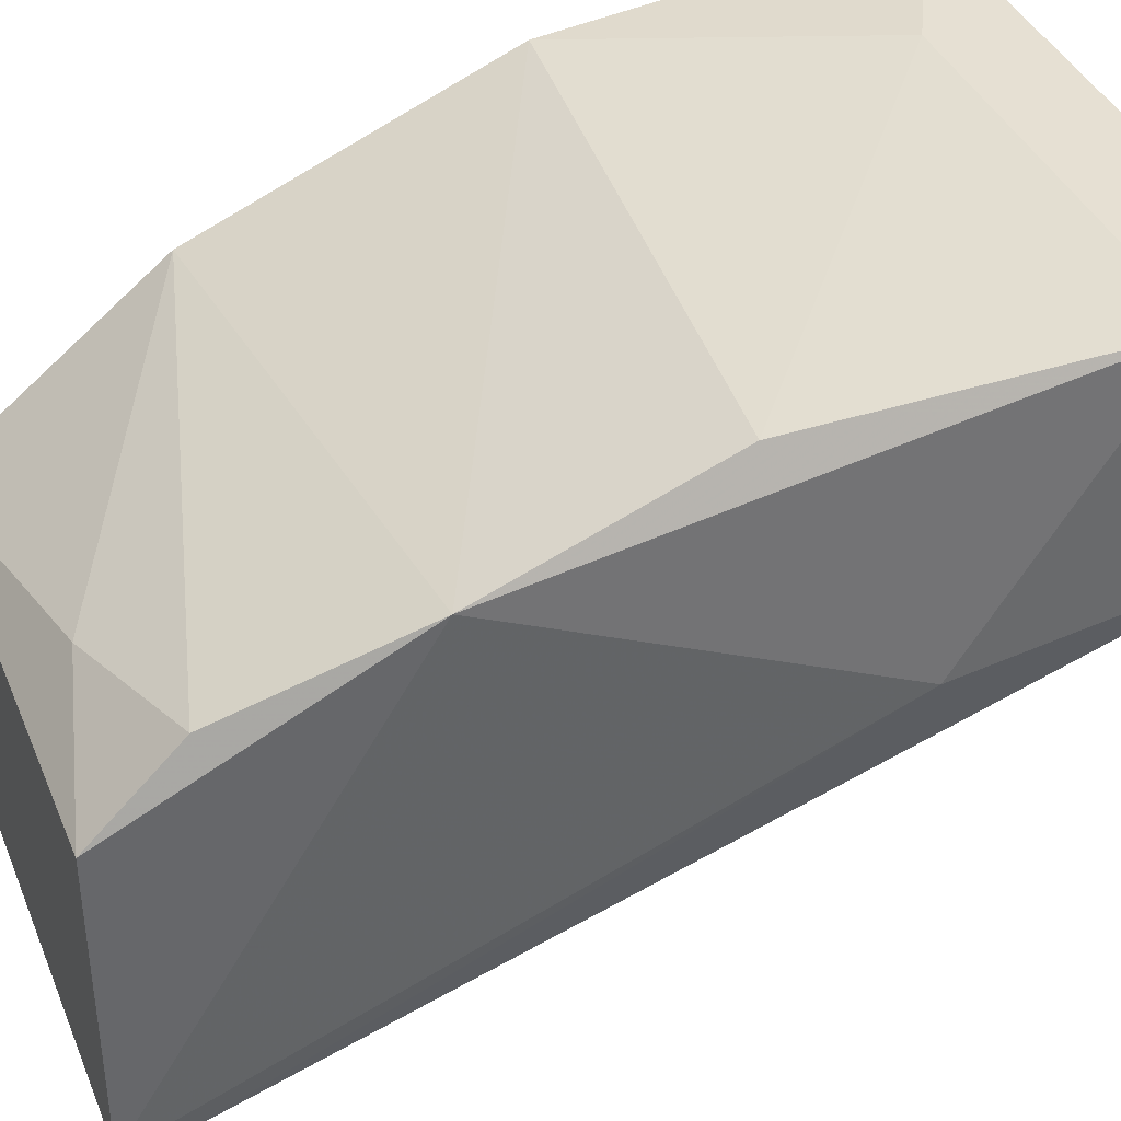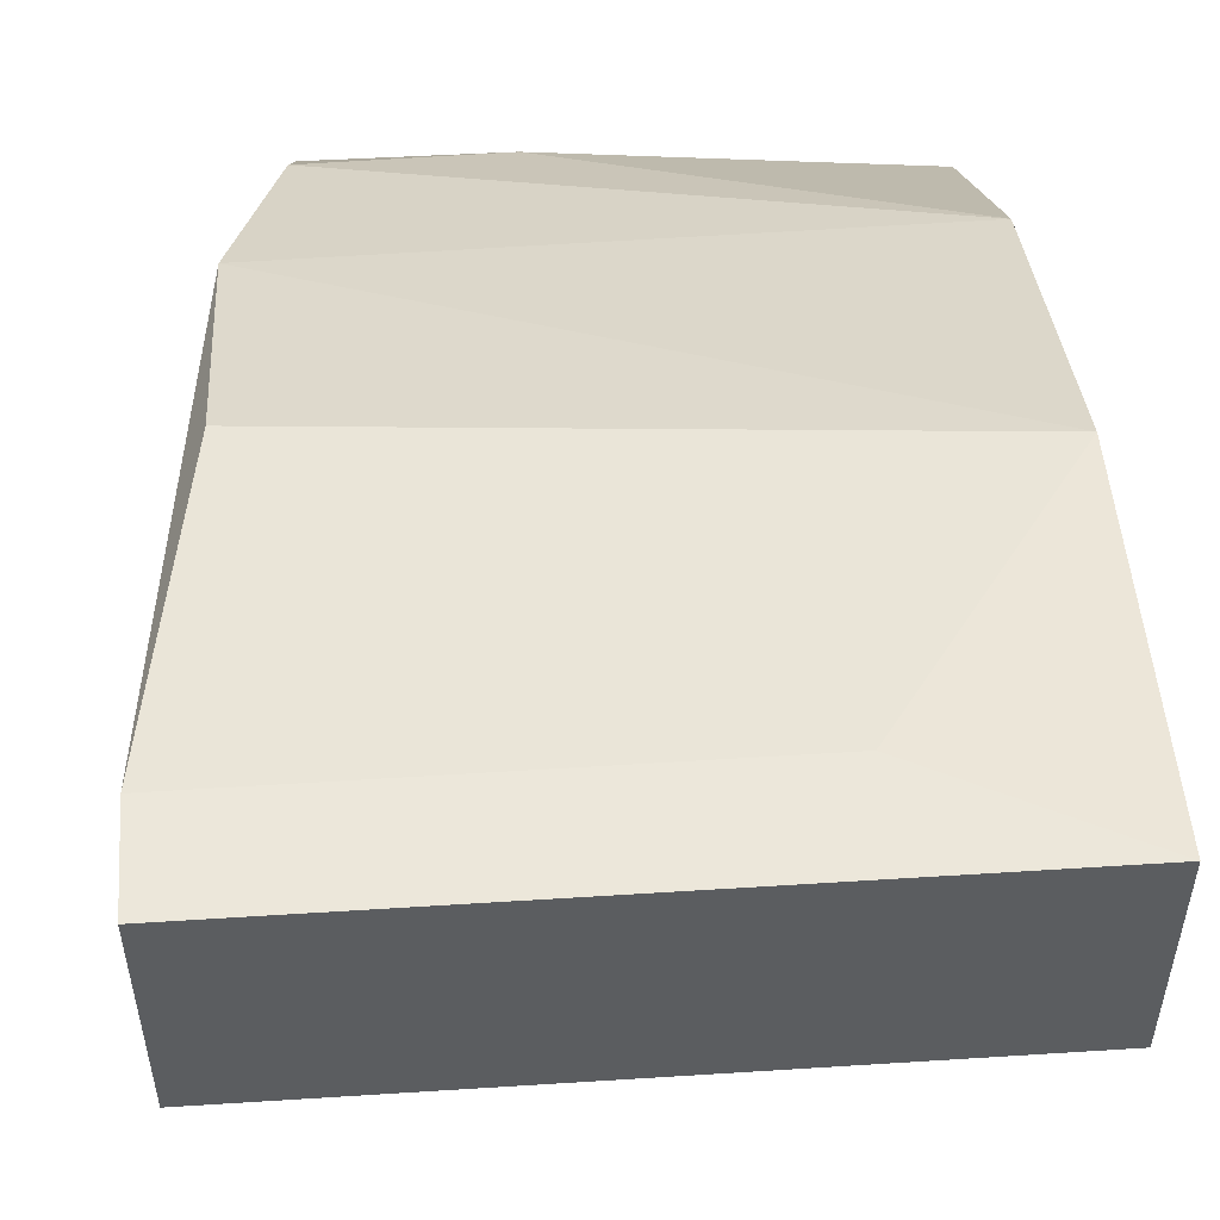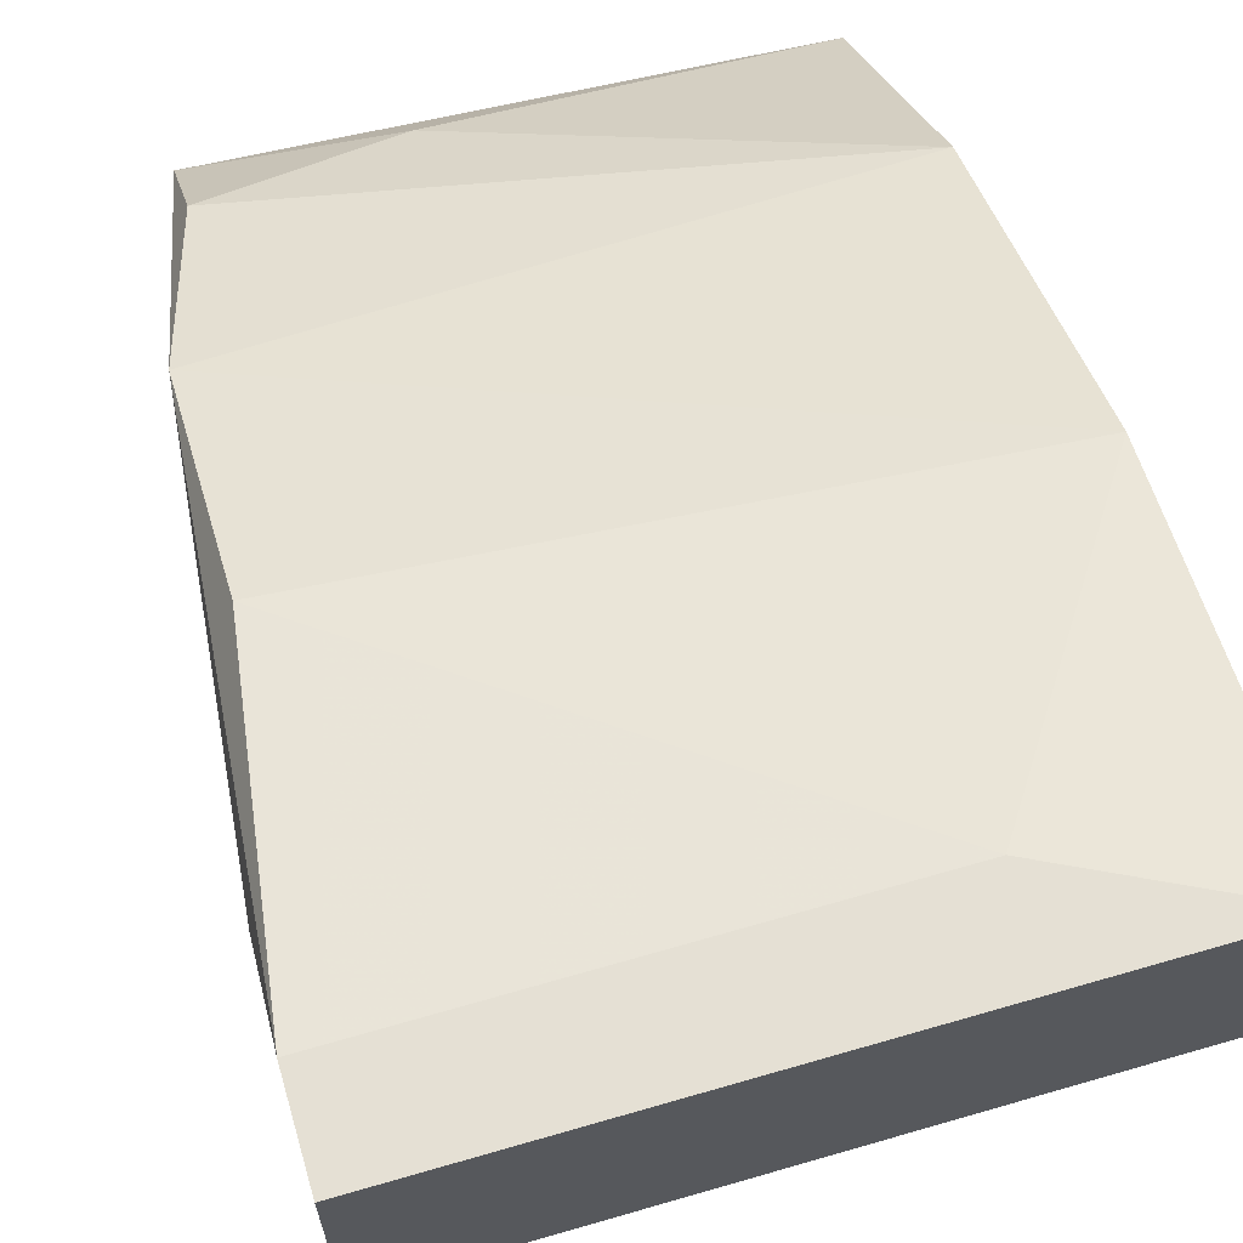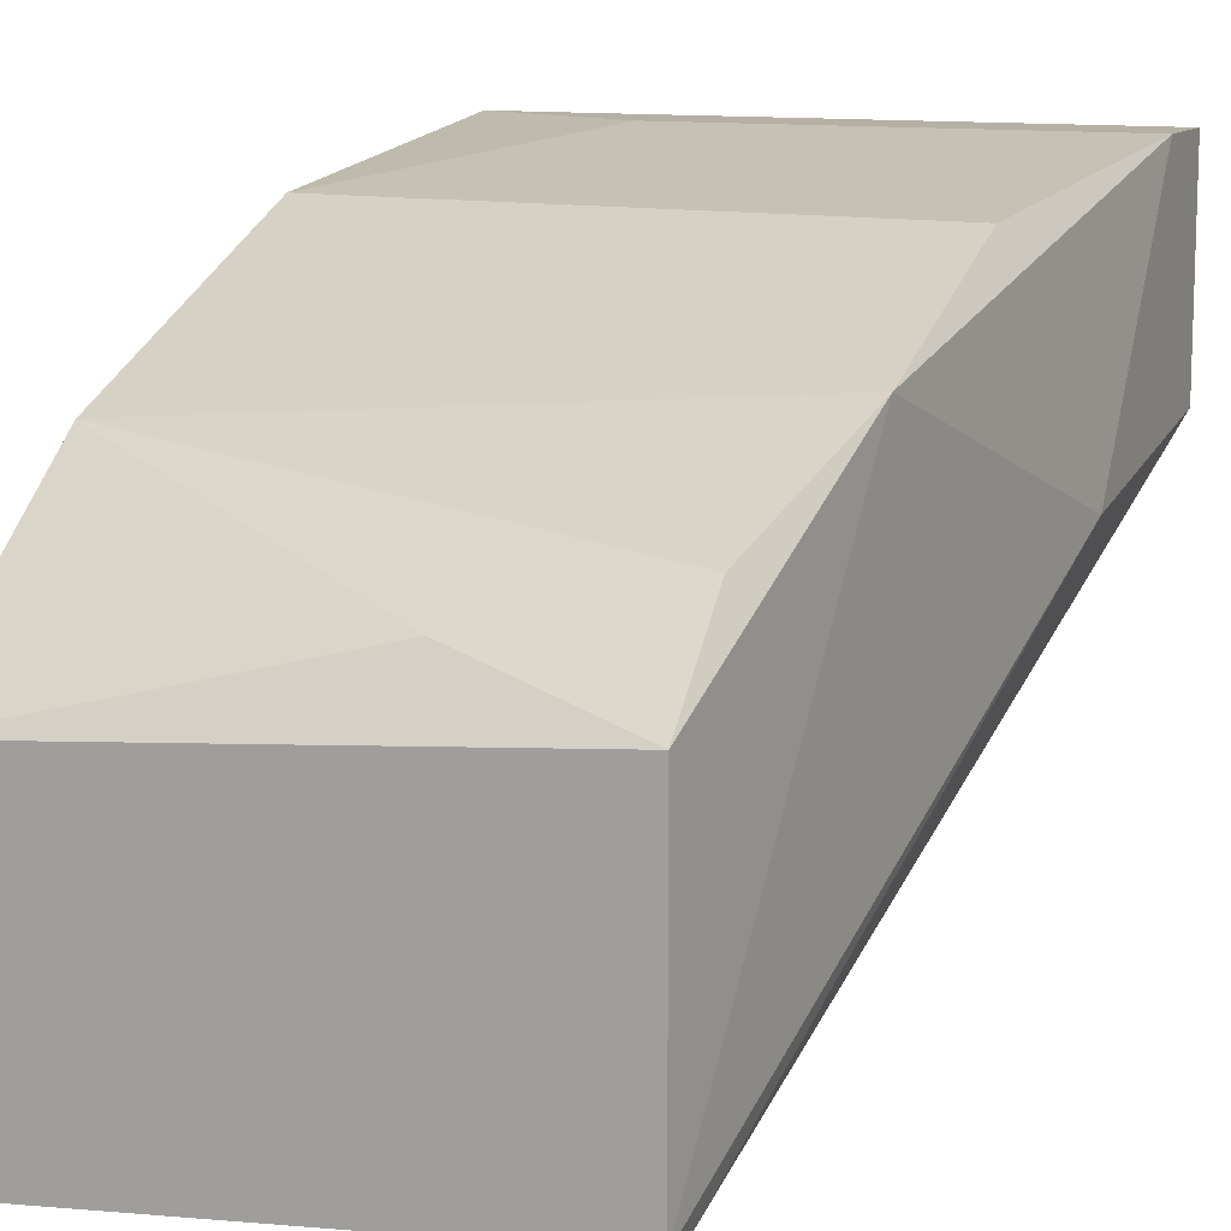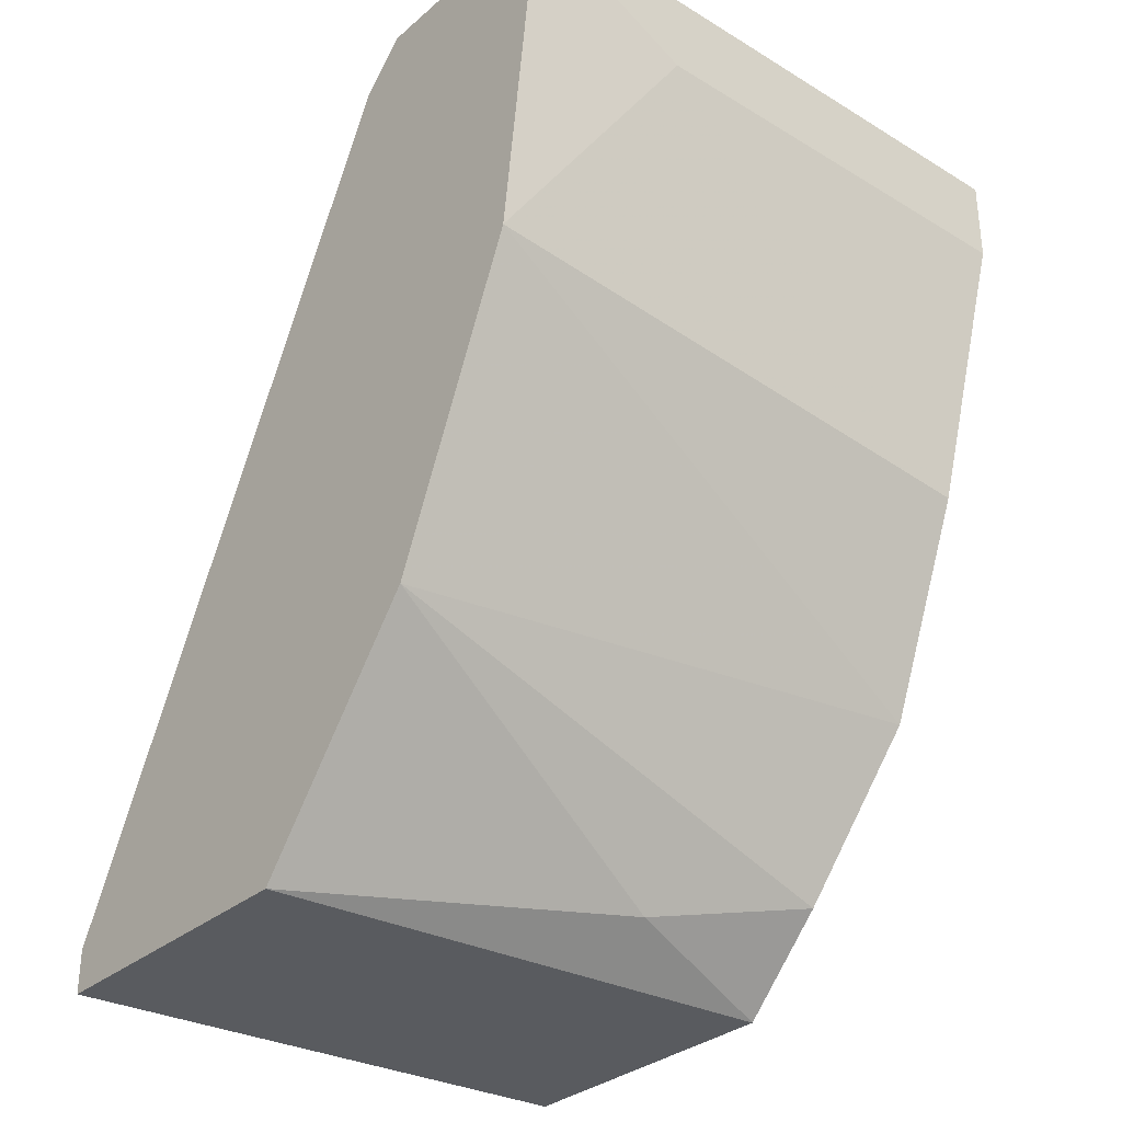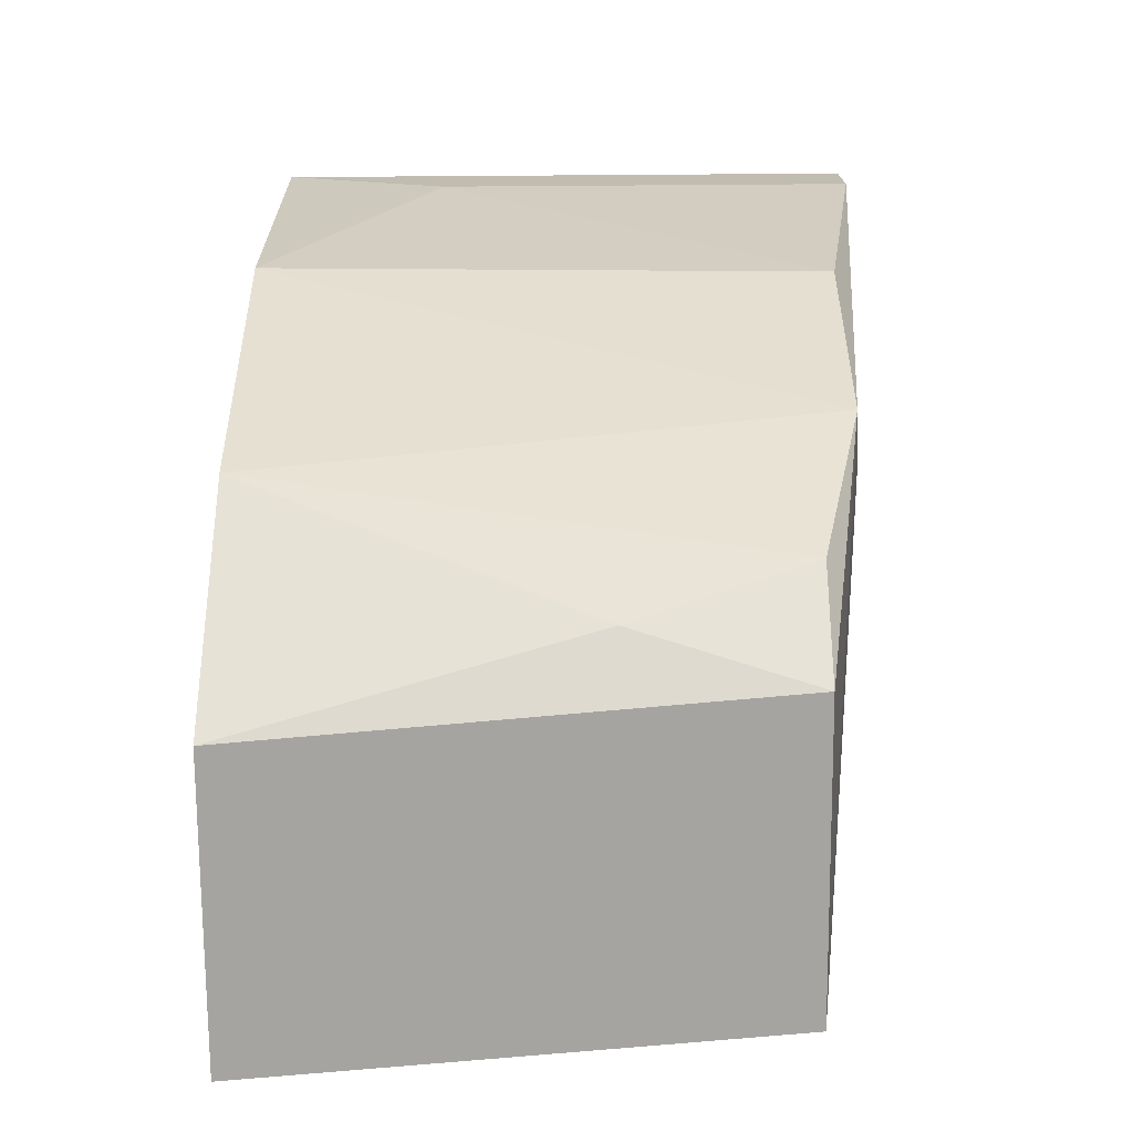
<metadata>
{"format":"obj","ext":"obj","renderer":"f3d","projection":"perspective","resolution":1024,"background":"white","views":[{"elev":38.3,"azim":69.5,"up":"+Z"},{"elev":53.9,"azim":176.1,"up":"+Z"},{"elev":65.5,"azim":163.7,"up":"+Z"},{"elev":11.6,"azim":23.0,"up":"+Z"},{"elev":-32.0,"azim":-40.2,"up":"+Y"},{"elev":-73.5,"azim":0.4,"up":"+Y"}]}
</metadata>
<code>
v 0.01412 -0.03885 0.03137
v 0.01412 -0.04098 0.02176
v 0.01412 -0.04098 0.02924
v 0.01412 -0.03992 0.02176
v 0.001299 -0.02069 0.0303
v 0.001299 -0.02817 0.03565
v 0.001299 -0.01962 0.03137
v 0.001299 -0.01962 0.03671
v 0.001299 -0.04098 0.02069
v 0.001299 -0.04098 0.02817
v 0.001299 -0.03564 0.03244
v 0.001299 -0.03992 0.02069
v 0.009842 -0.03992 0.0303
v 0.005572 -0.02176 0.03671
v 0.005572 -0.03992 0.02069
v 0.01519 -0.02924 0.03565
v 0.01519 -0.03457 0.03351
v 0.004505 -0.02069 0.0303
v 0.01625 -0.02603 0.0303
v 0.01625 -0.01962 0.03137
v 0.01625 -0.01962 0.03671
v 0.01625 -0.02176 0.03671
f 5 20 18
f 8 21 20
f 10 8 5
f 8 10 6
f 15 2 9
f 2 10 9
f 10 5 9
f 13 10 3
f 10 2 3
f 2 17 3
f 6 17 16
f 10 13 11
f 6 10 11
f 17 6 11
f 20 21 19
f 17 2 19
f 15 20 4
f 2 15 4
f 20 19 4
f 19 2 4
f 8 20 7
f 20 5 7
f 5 8 7
f 21 8 22
f 16 17 22
f 19 21 22
f 17 19 22
f 5 15 12
f 15 9 12
f 9 5 12
f 13 3 1
f 3 17 1
f 11 13 1
f 17 11 1
f 8 6 14
f 6 16 14
f 22 8 14
f 16 22 14
f 20 15 18
f 15 5 18

</code>
